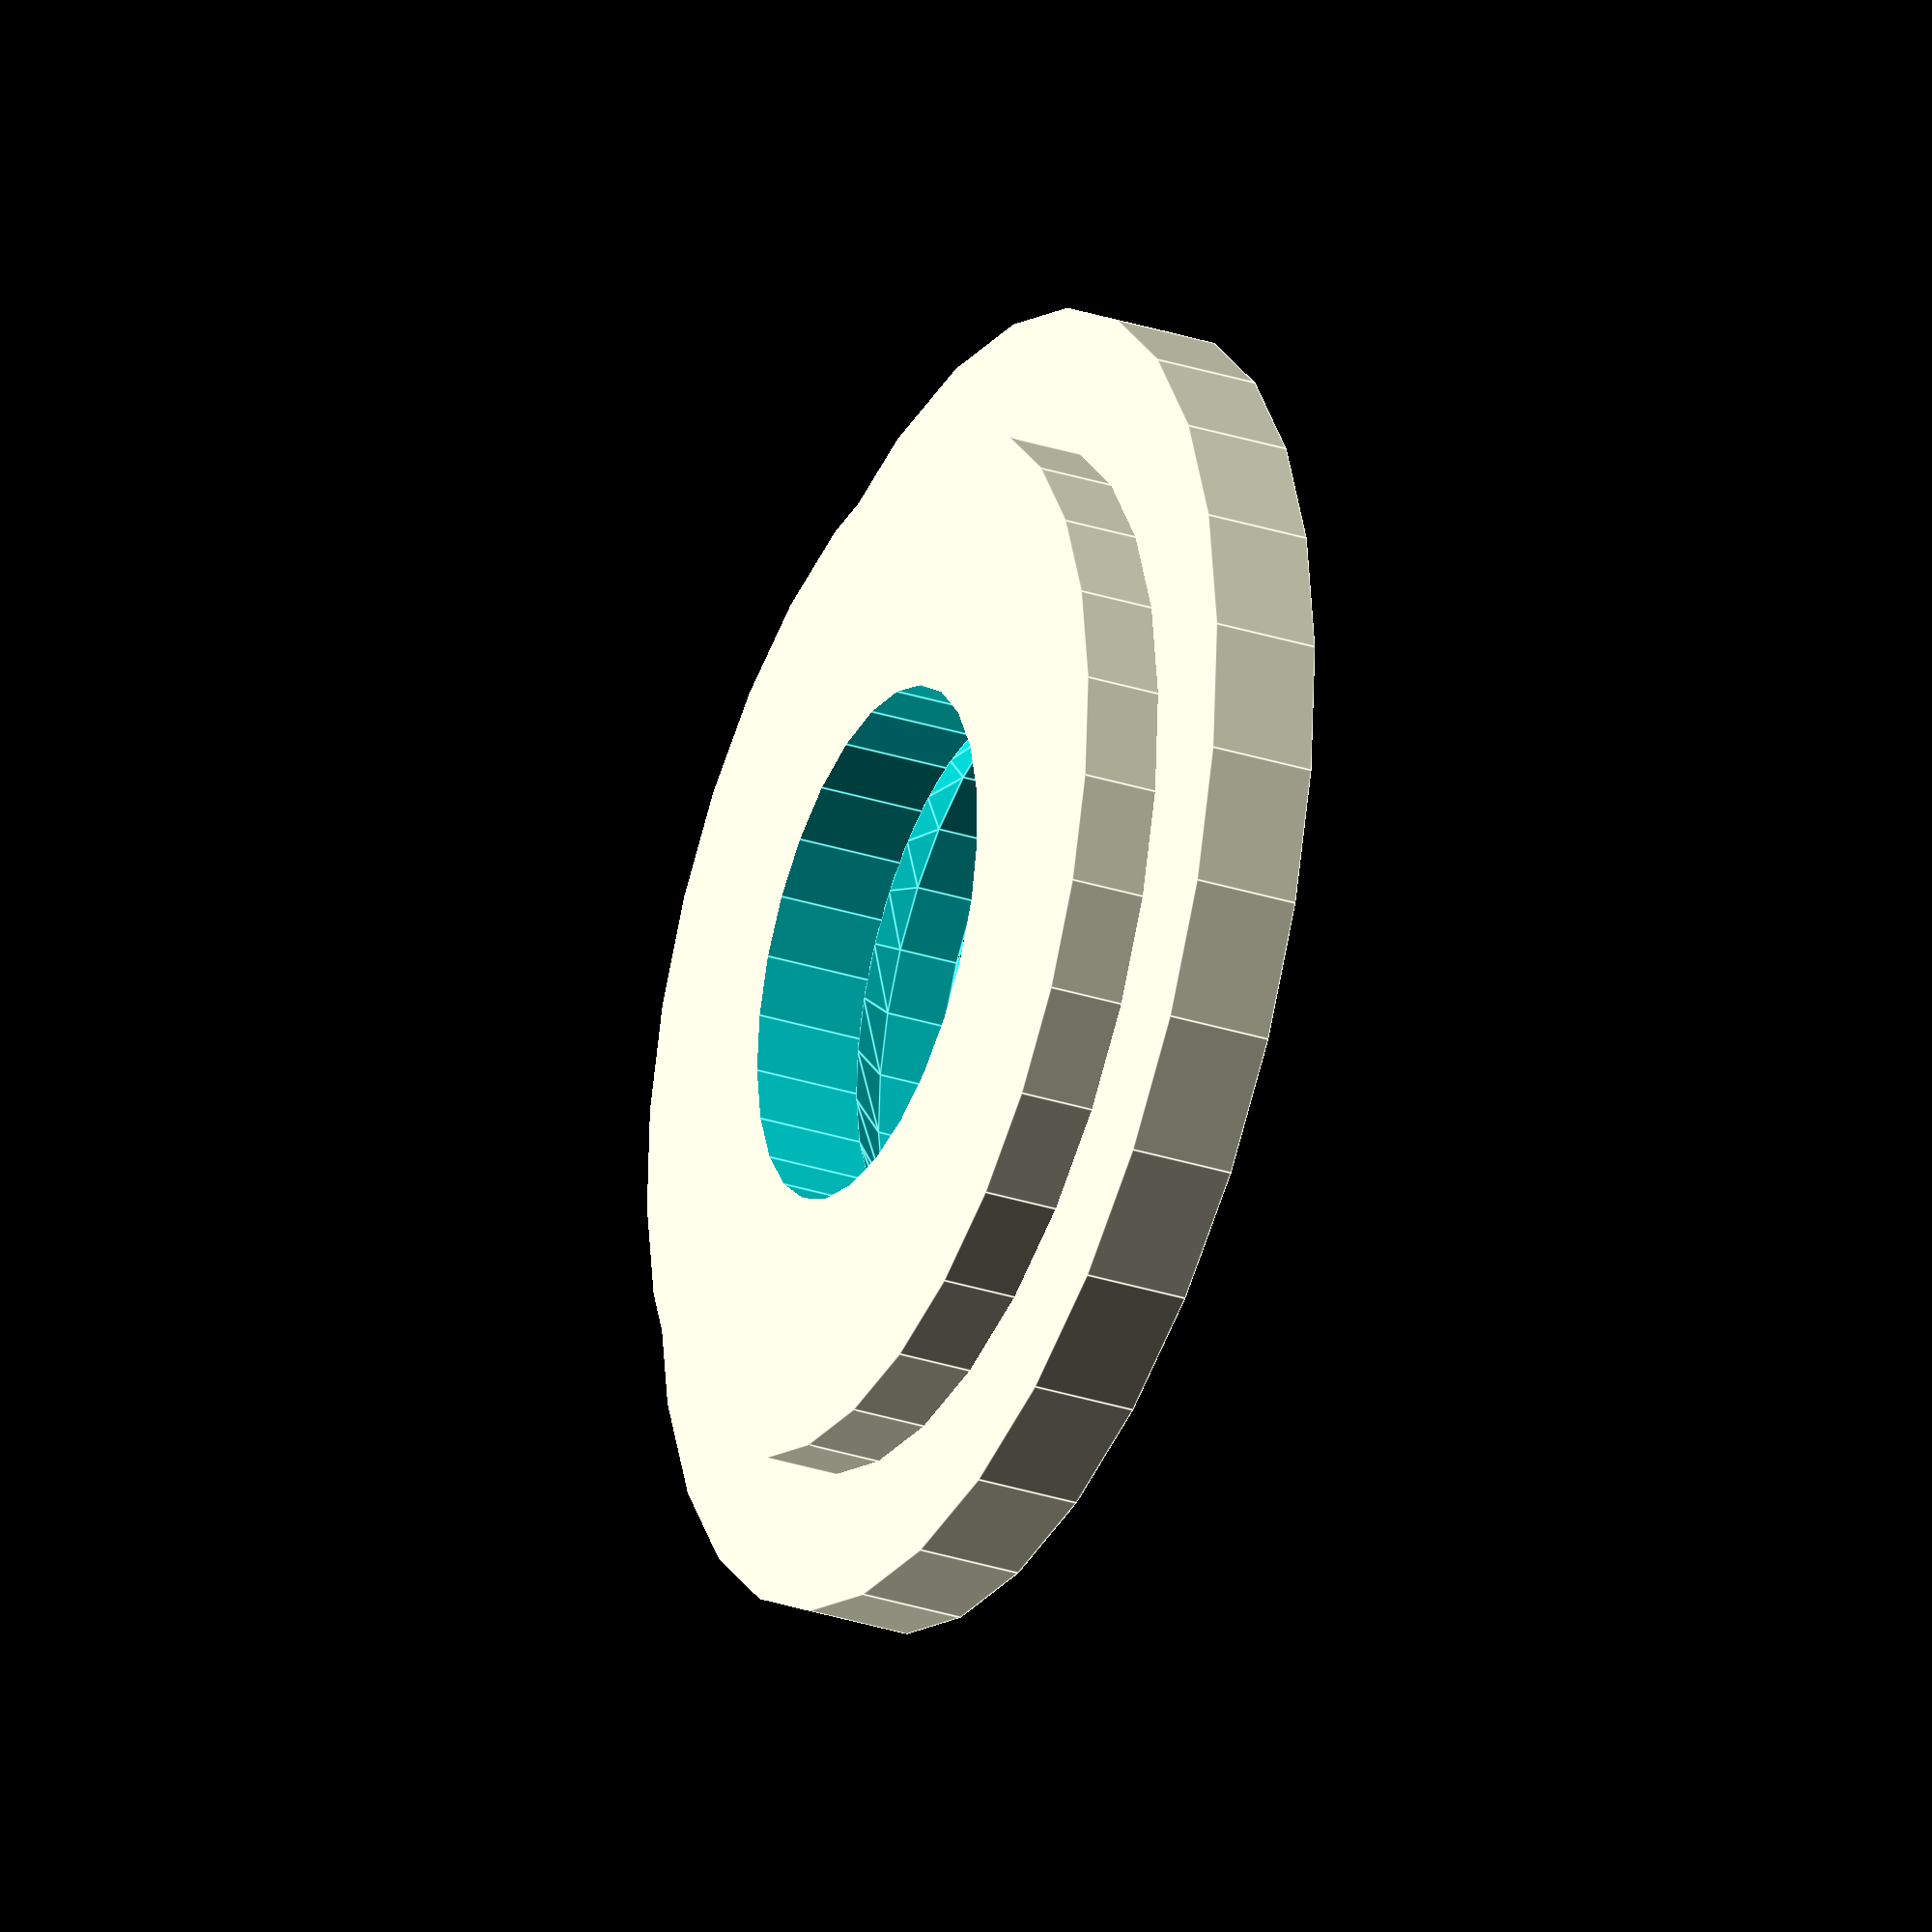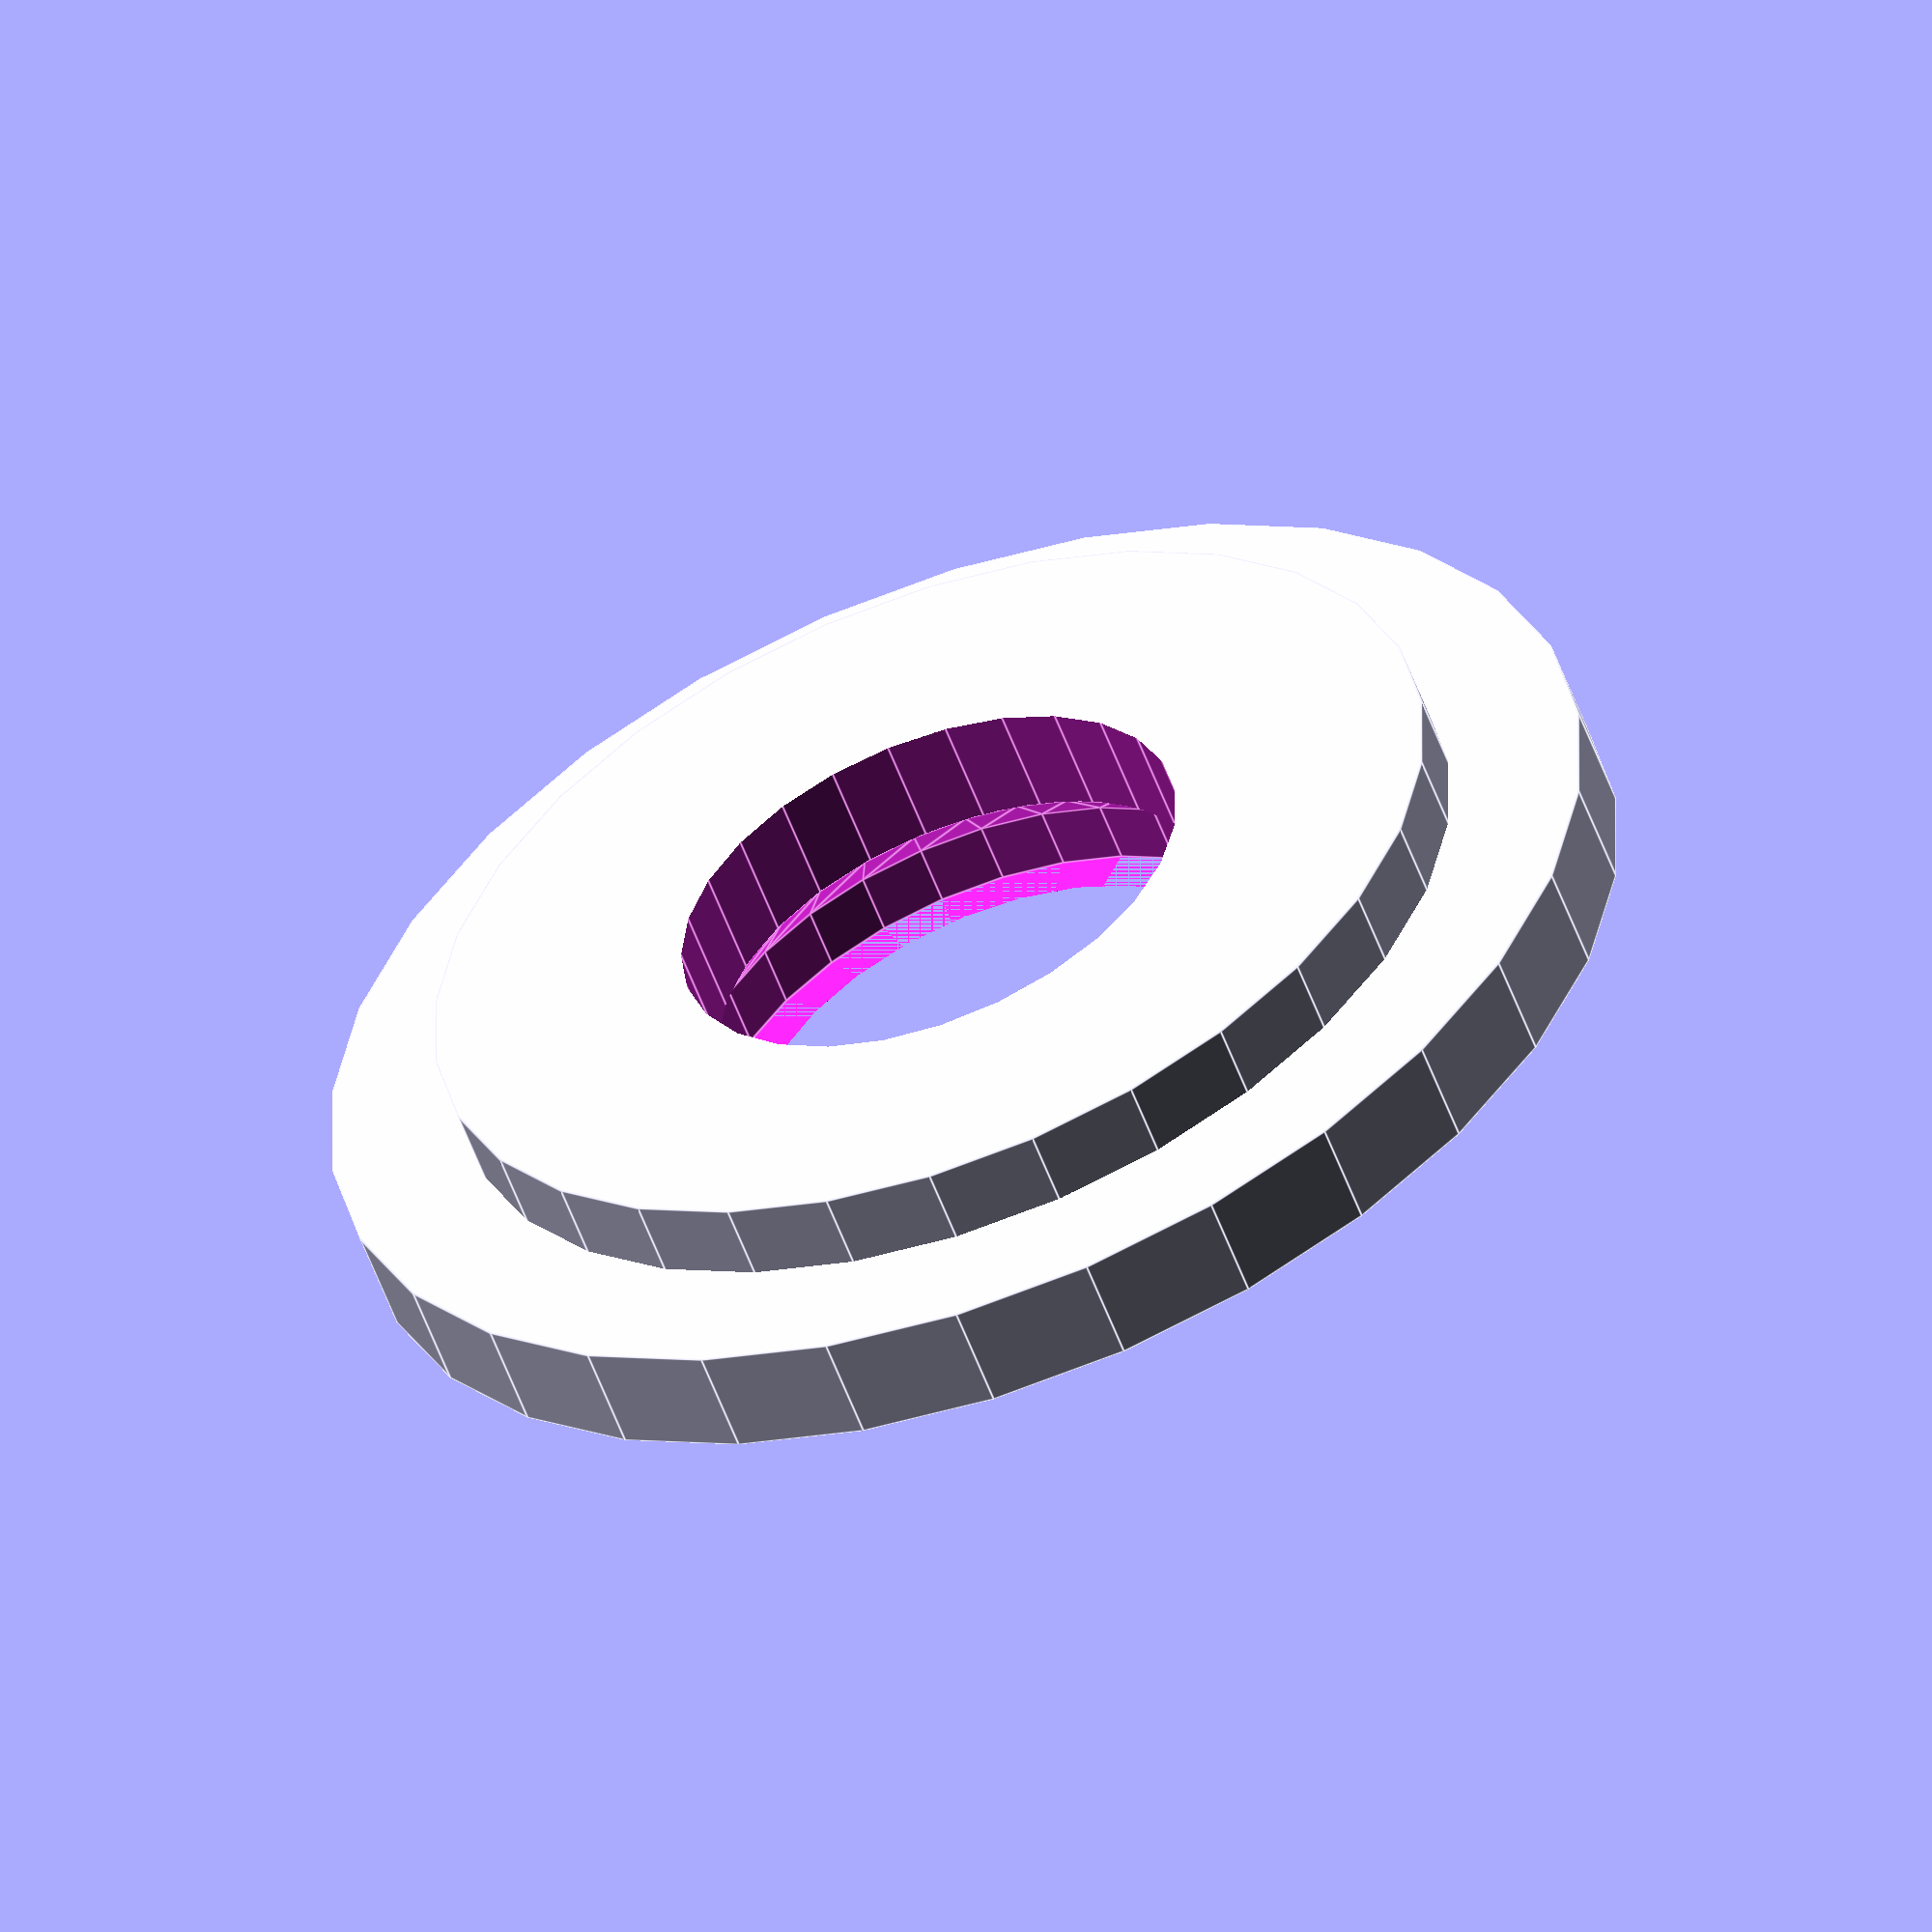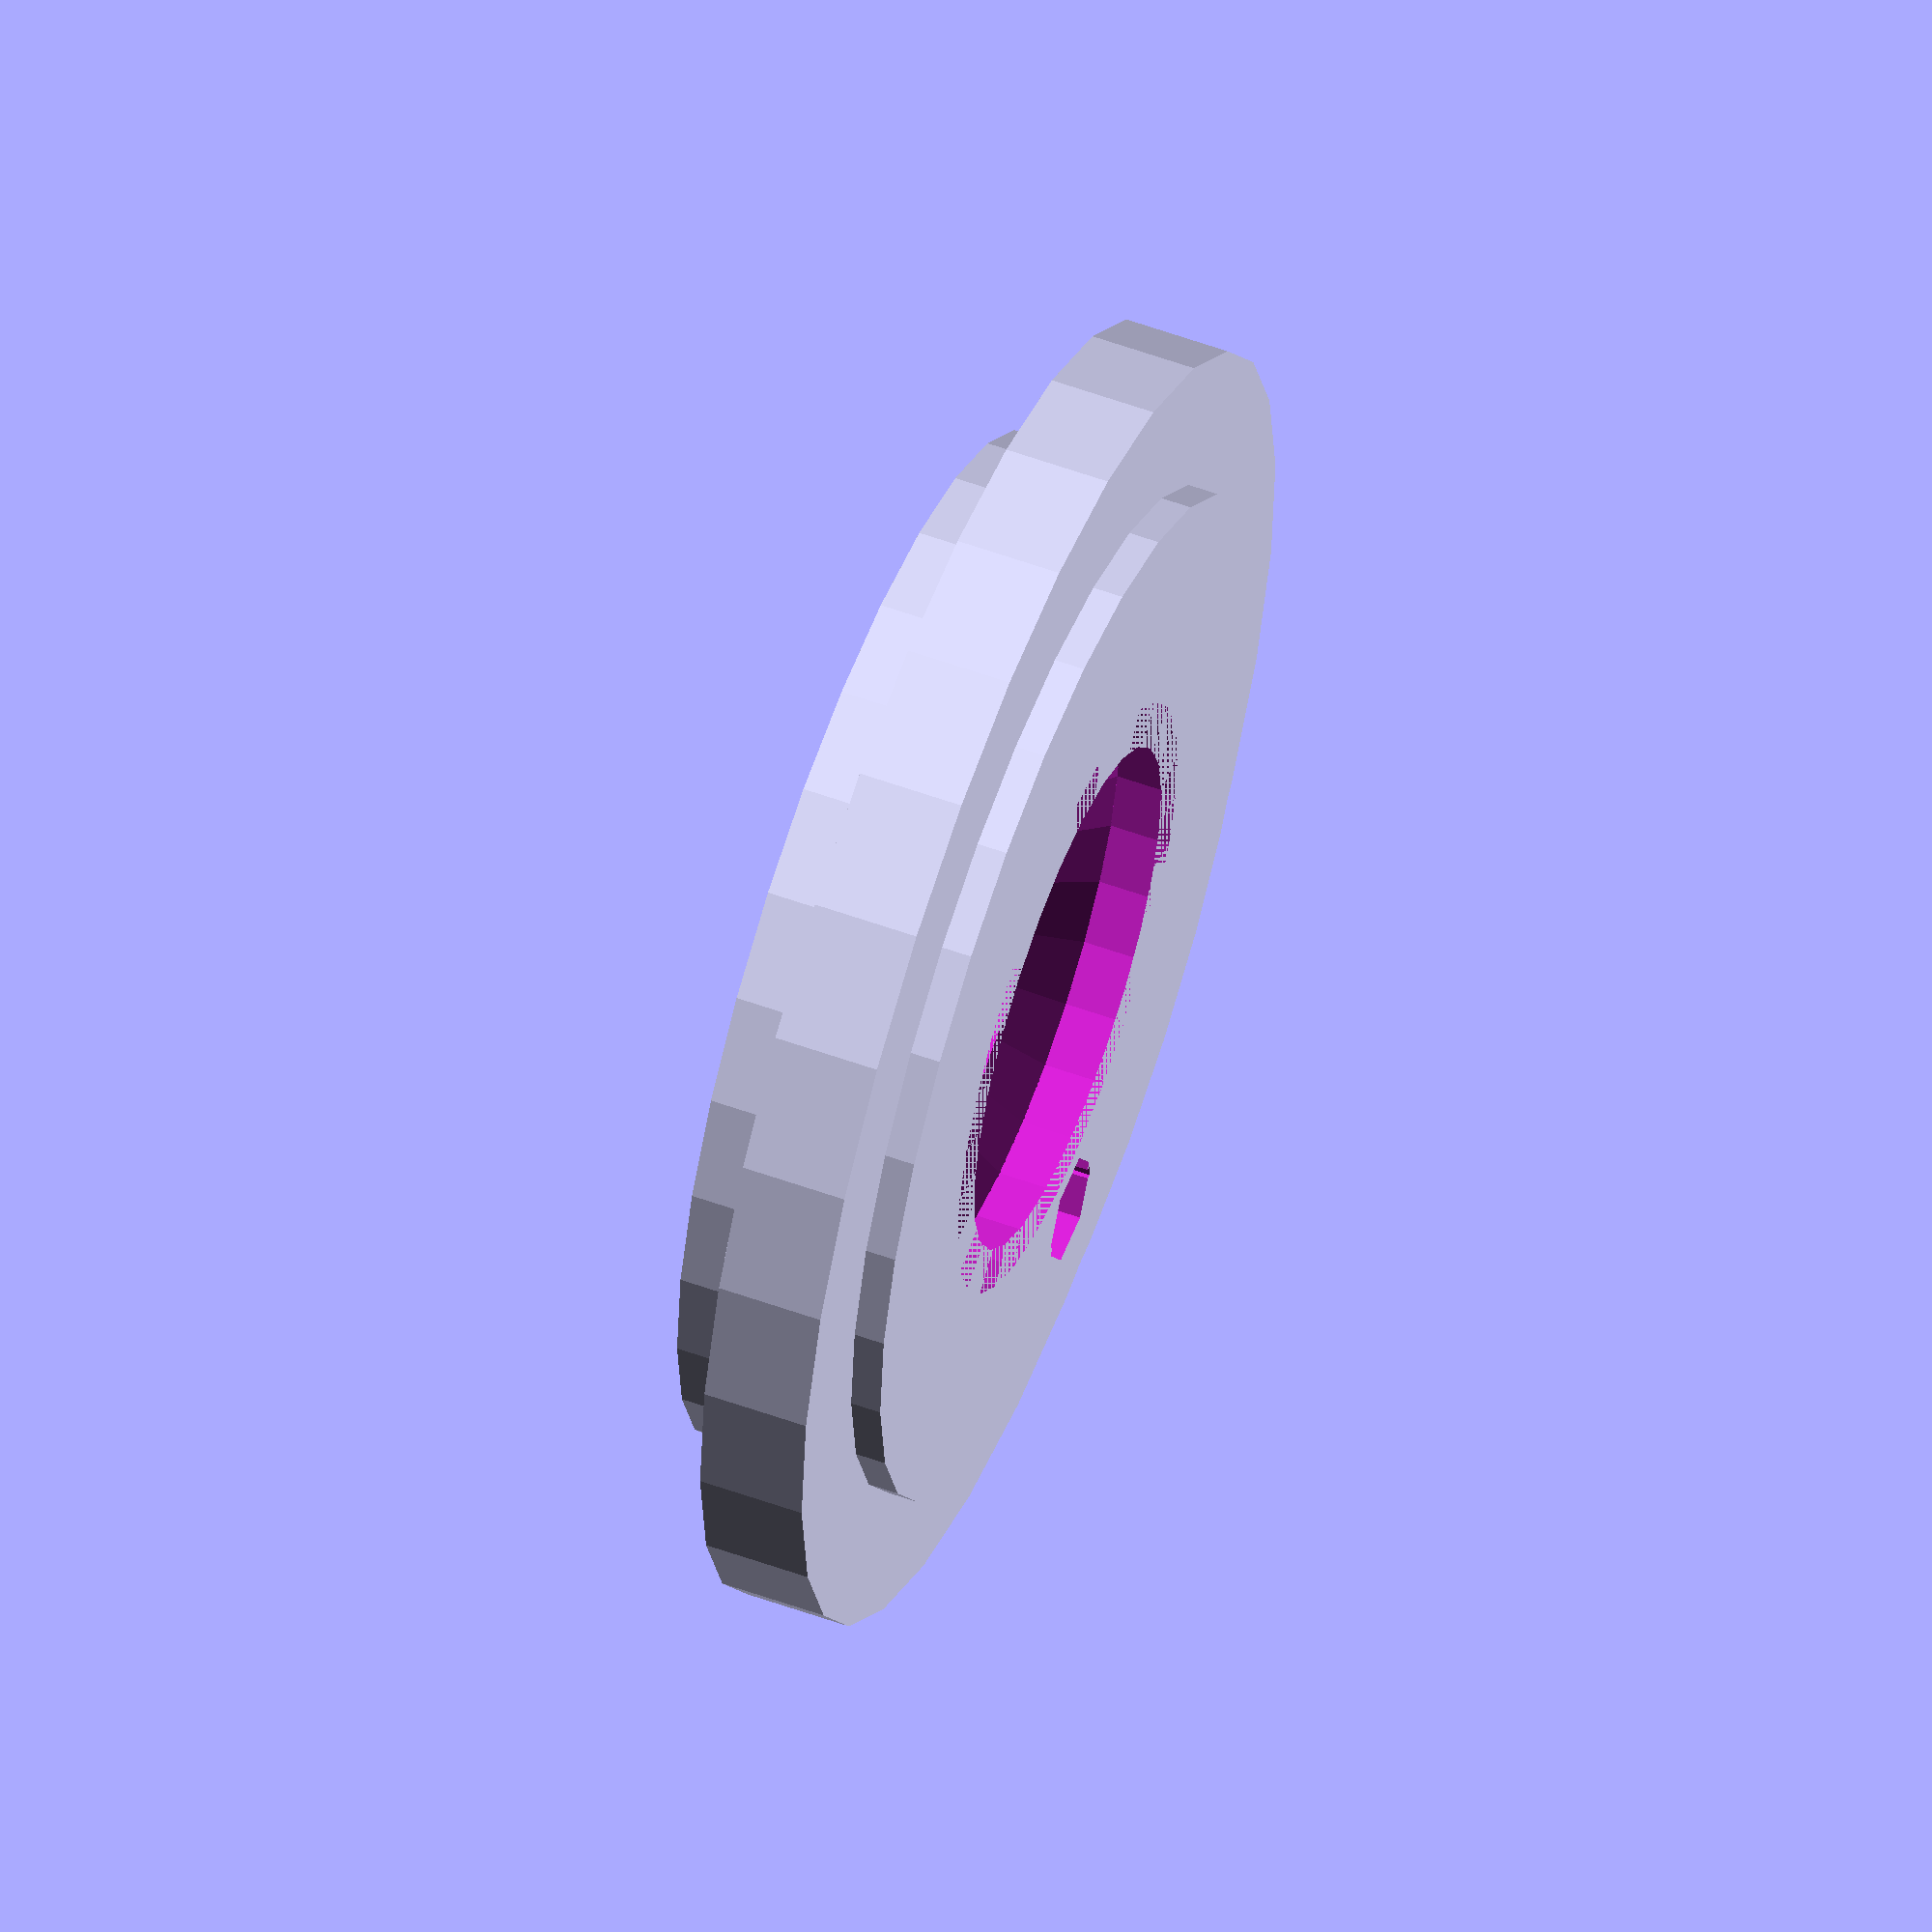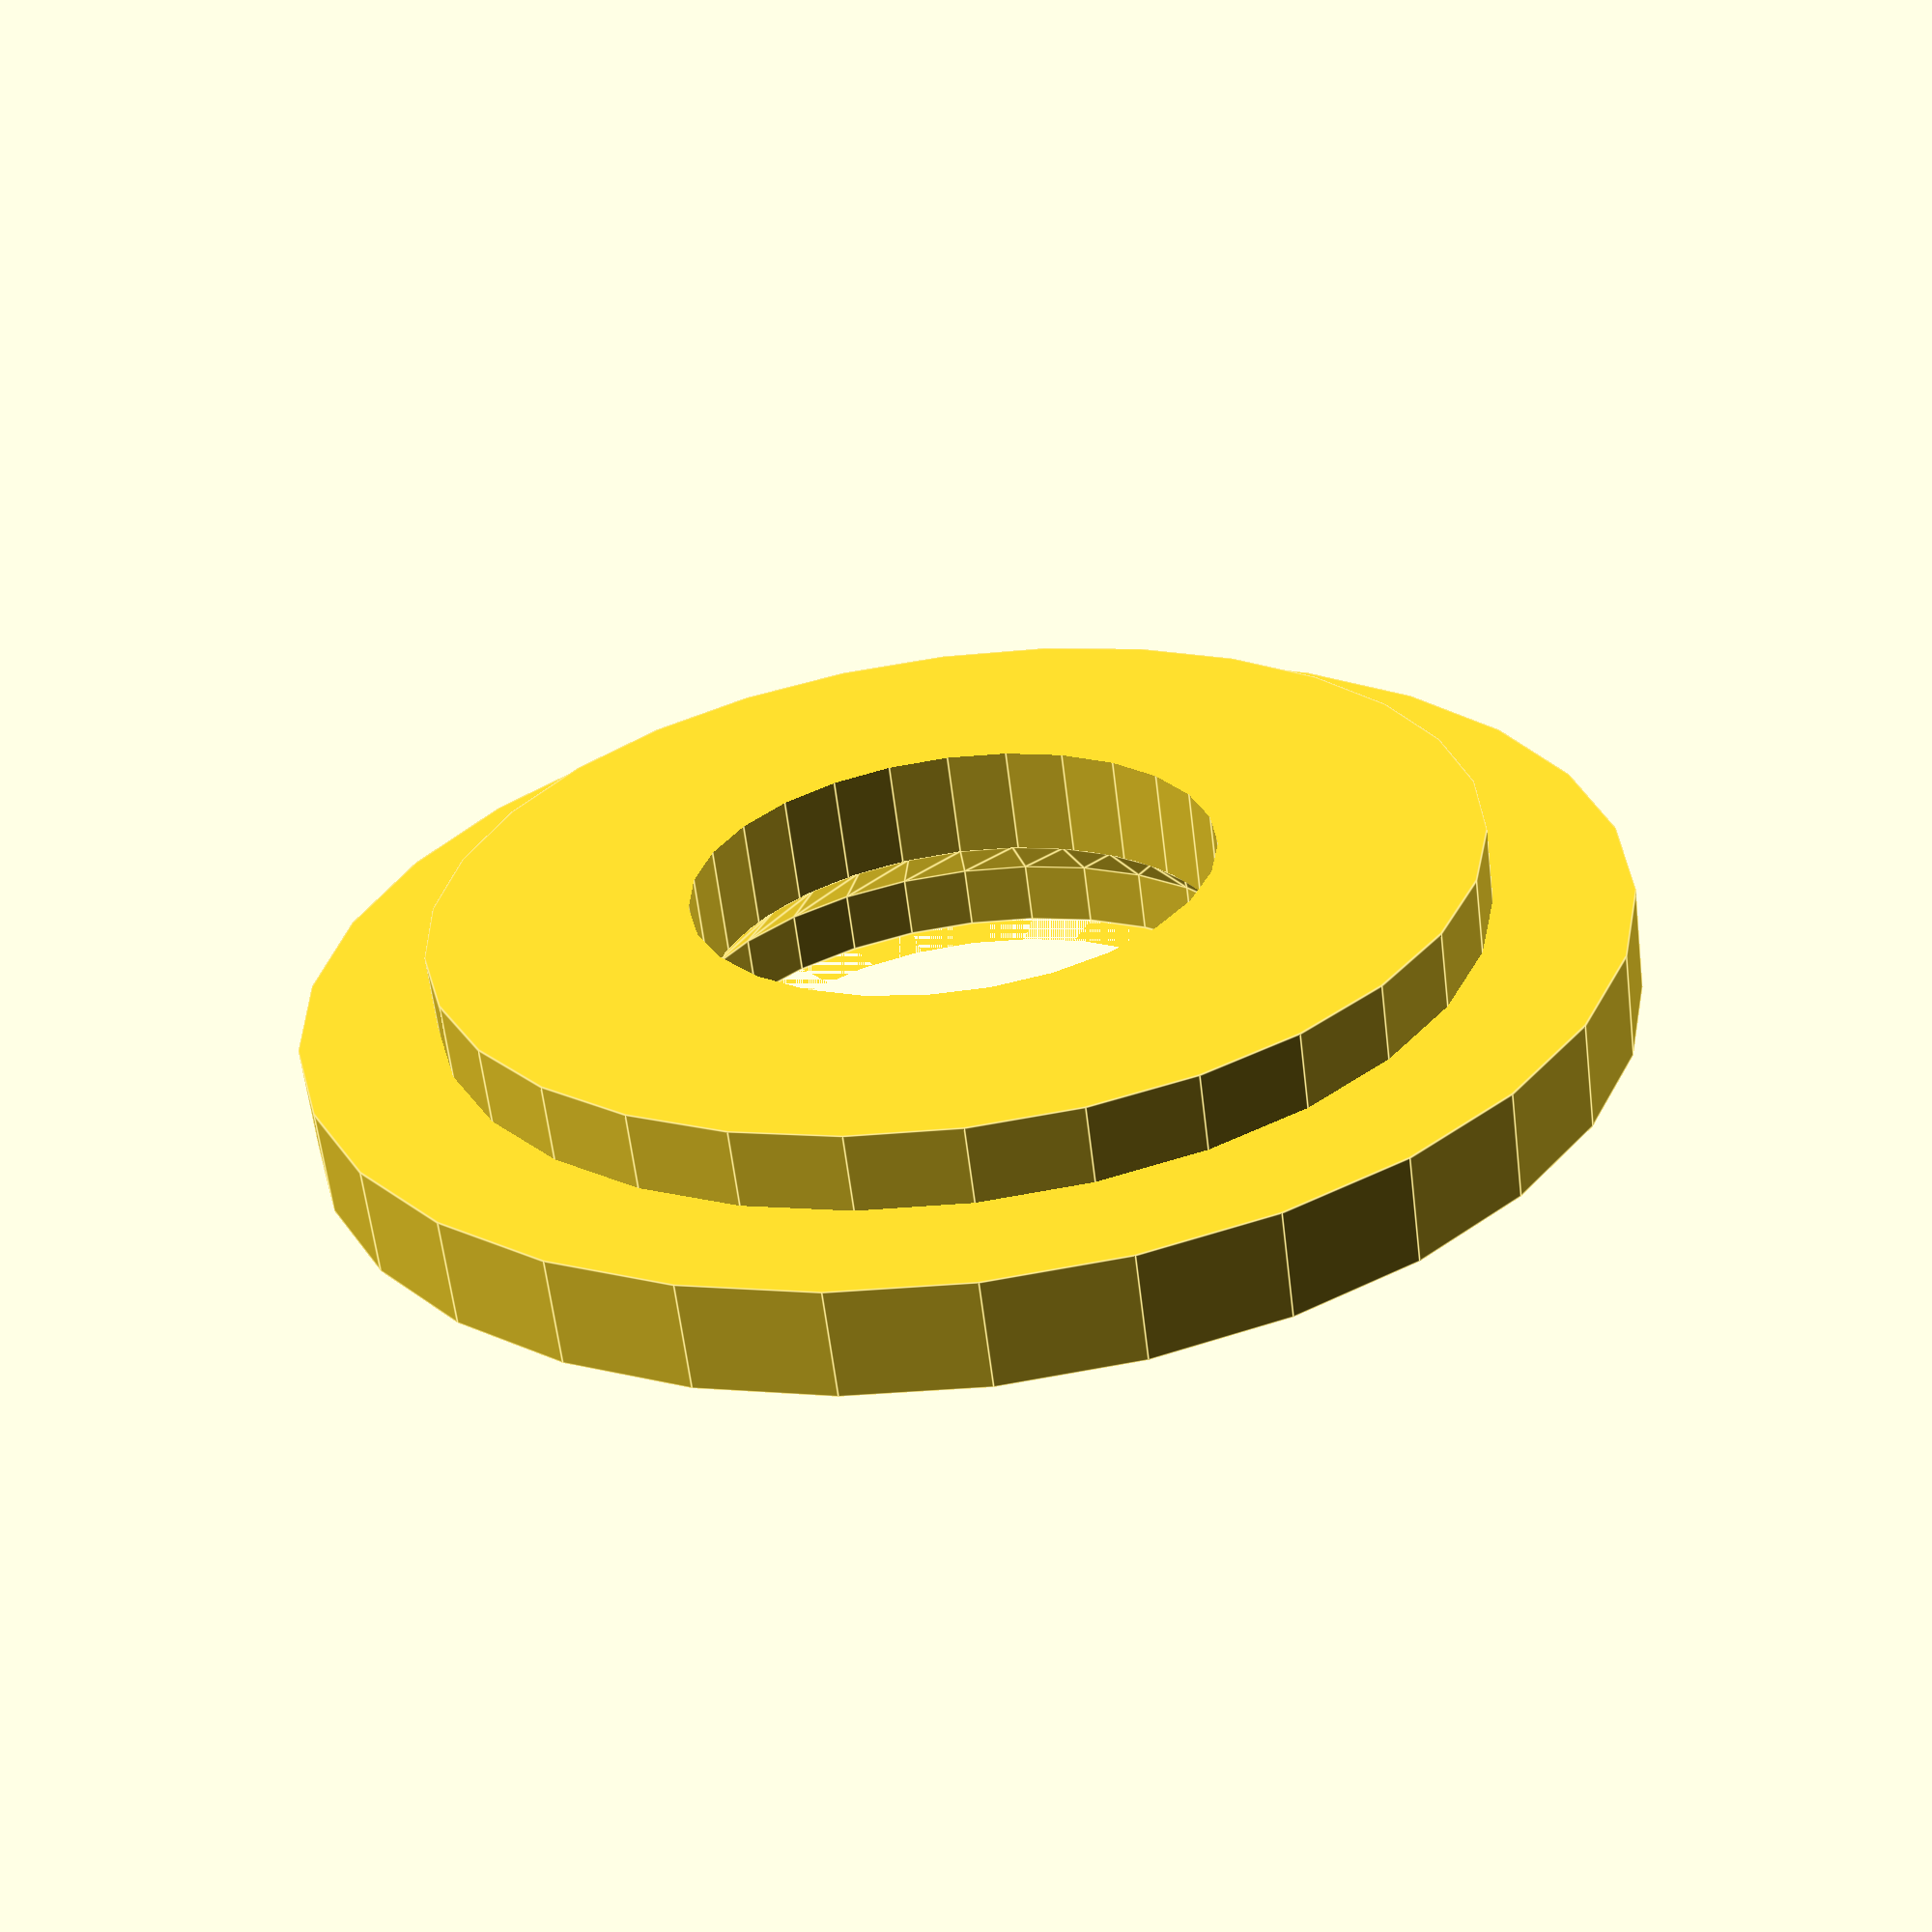
<openscad>
translate([0, 0, 7]) rotate(a=[0,180,0]) difference() {
	union() {
		// Big cylinder for placement inside the machine.
		cylinder(h = 7, r = 17);

		// Outer cylinder; any sewing information would go here.
		translate([0, 0, 1]) cylinder(h = 3.5, r = 21.5);
	}

	// Subtract the inner hole. Be very generous.
	translate([0, 0, 4])
		cylinder(h = 10, r = 8.5, center=true);

	// Subtract the lower cone.
	cylinder(h = 2.01, r = 10);

	// Subtract the diagonal layer the disk rests on.
	translate([0, 0, 2])
		cylinder(h = 1.5, r1 = 10, r2 = 8.5);

	// Transport hole
	union() {
		translate([0, 12.25, -0.05])
			cylinder(h = 5.6, r=1.75);
		translate([0, 12.75, -0.05])
			cylinder(h = 5.6, r=1.75);
		translate([0, 12.5, -0.05])
			cube(size = [1.75, 0.5, 5.6]);
	}
}

</openscad>
<views>
elev=31.1 azim=74.3 roll=245.3 proj=o view=edges
elev=56.0 azim=246.1 roll=200.1 proj=o view=edges
elev=303.9 azim=179.0 roll=290.8 proj=o view=solid
elev=62.7 azim=91.3 roll=187.1 proj=p view=edges
</views>
